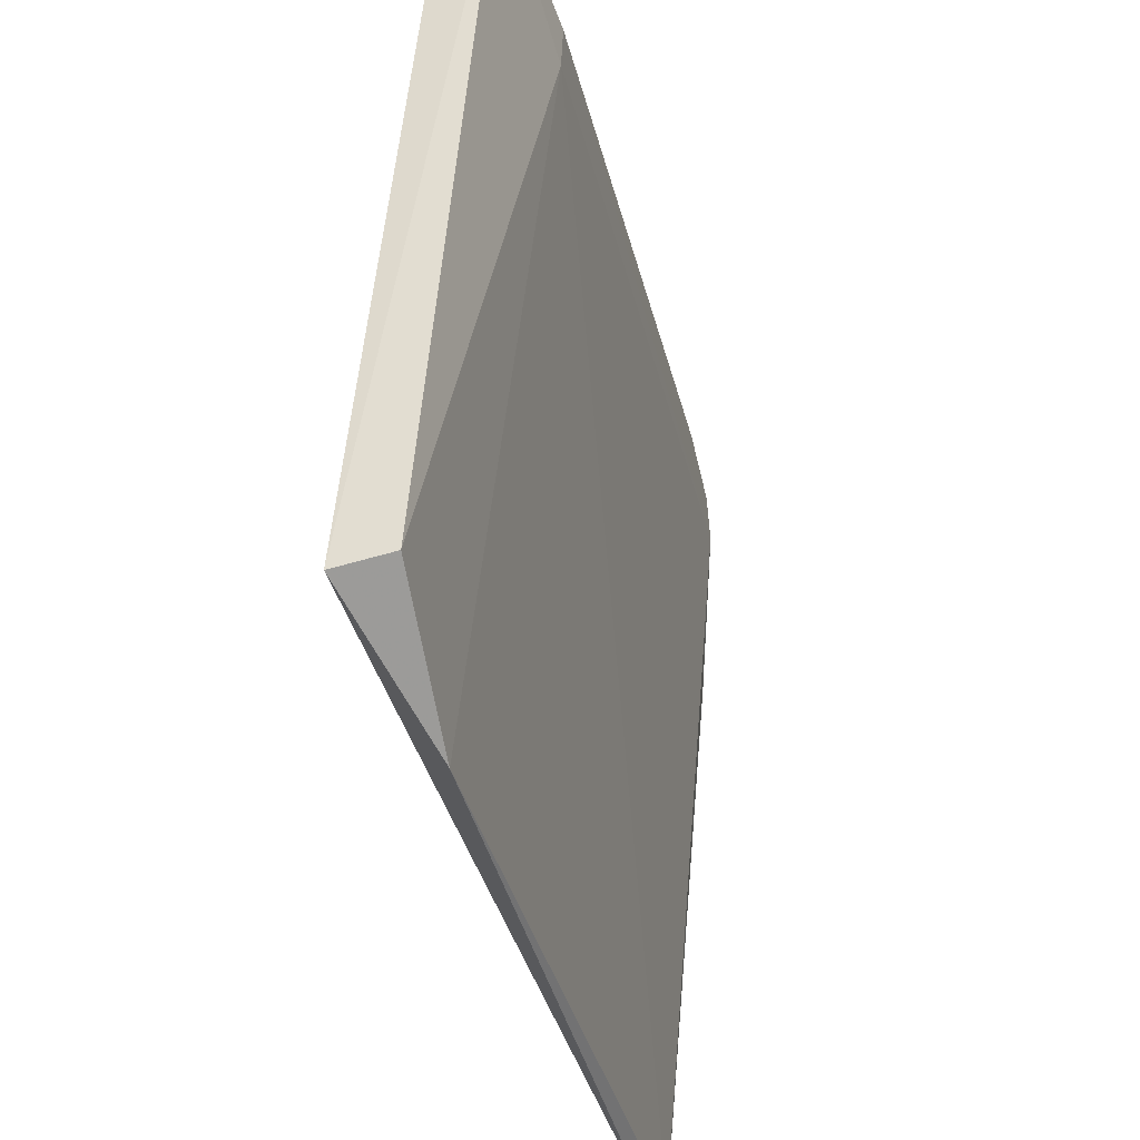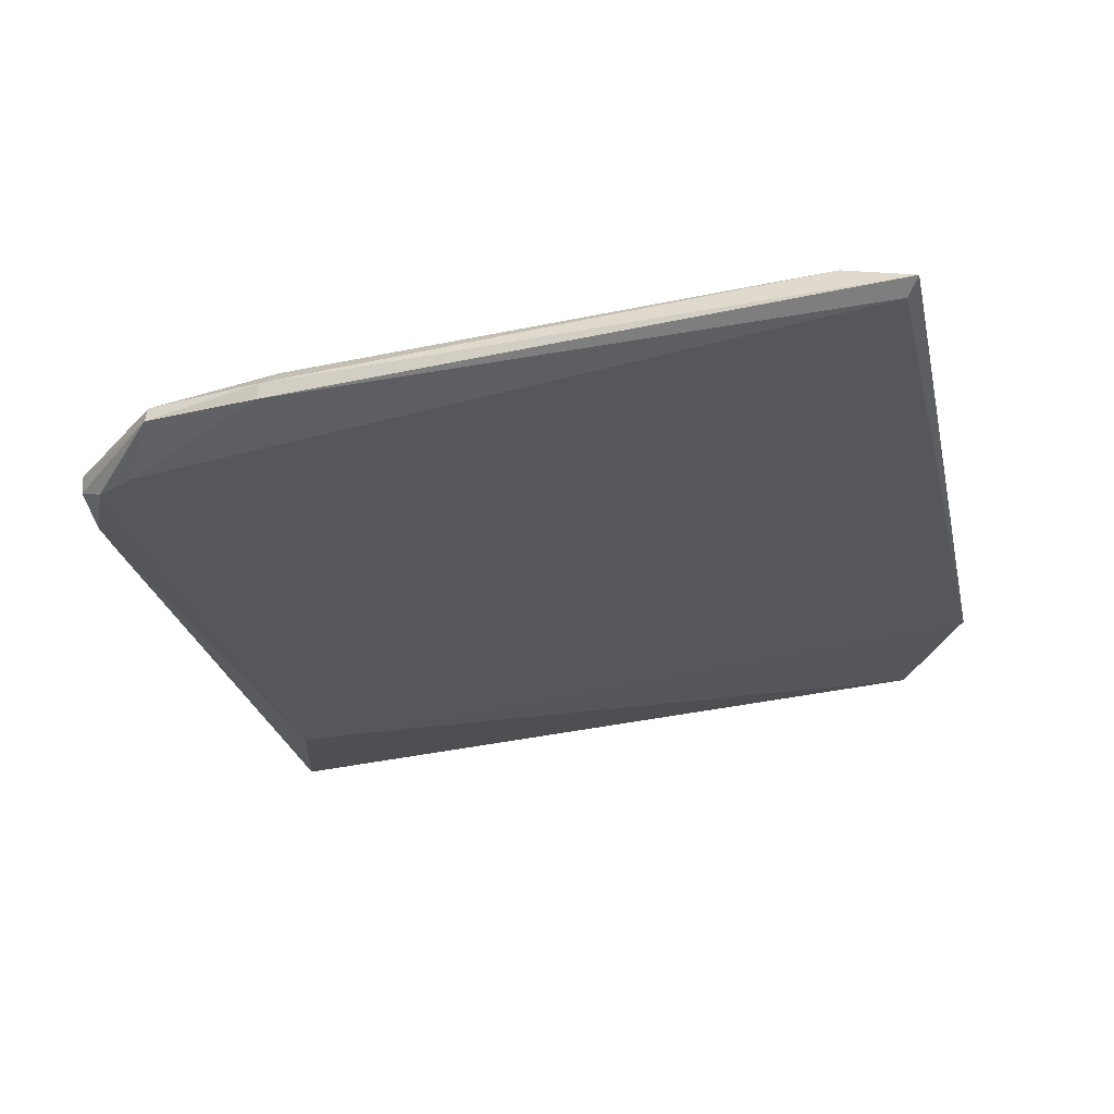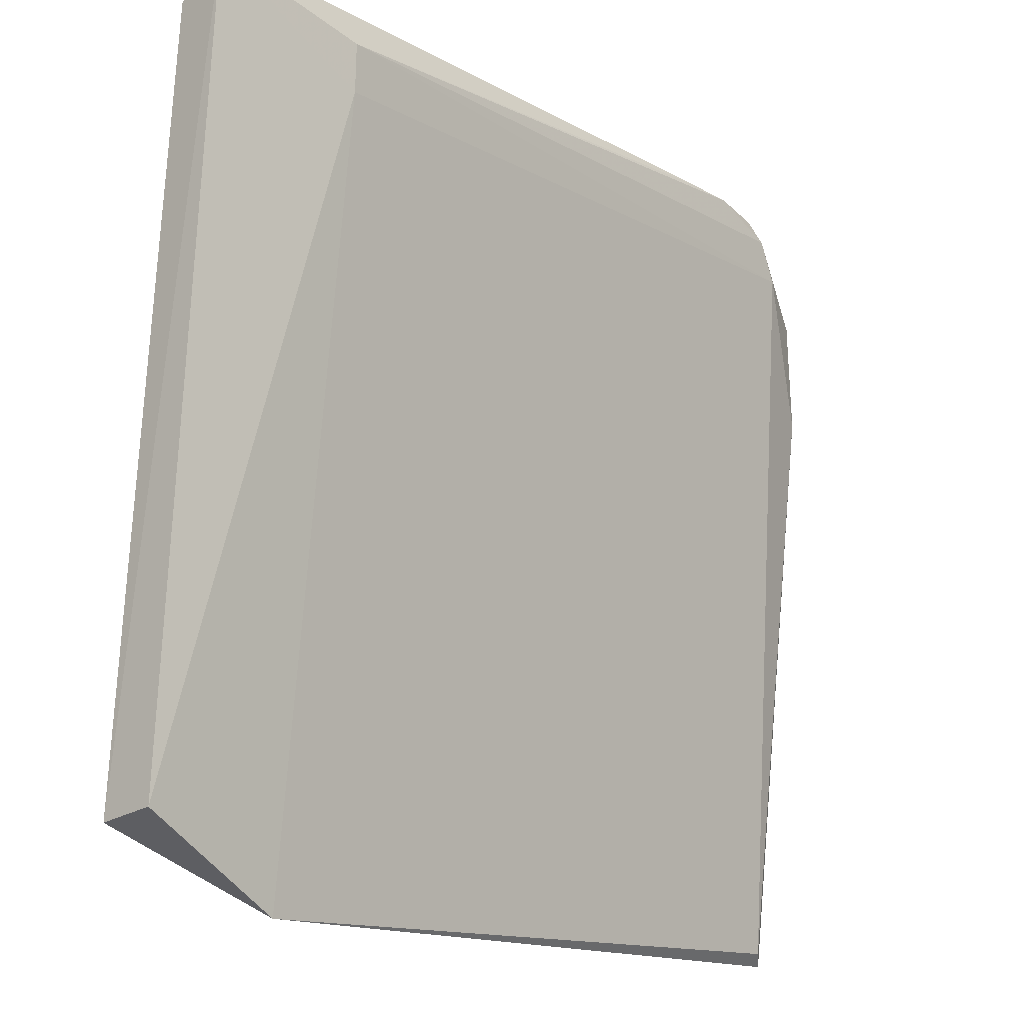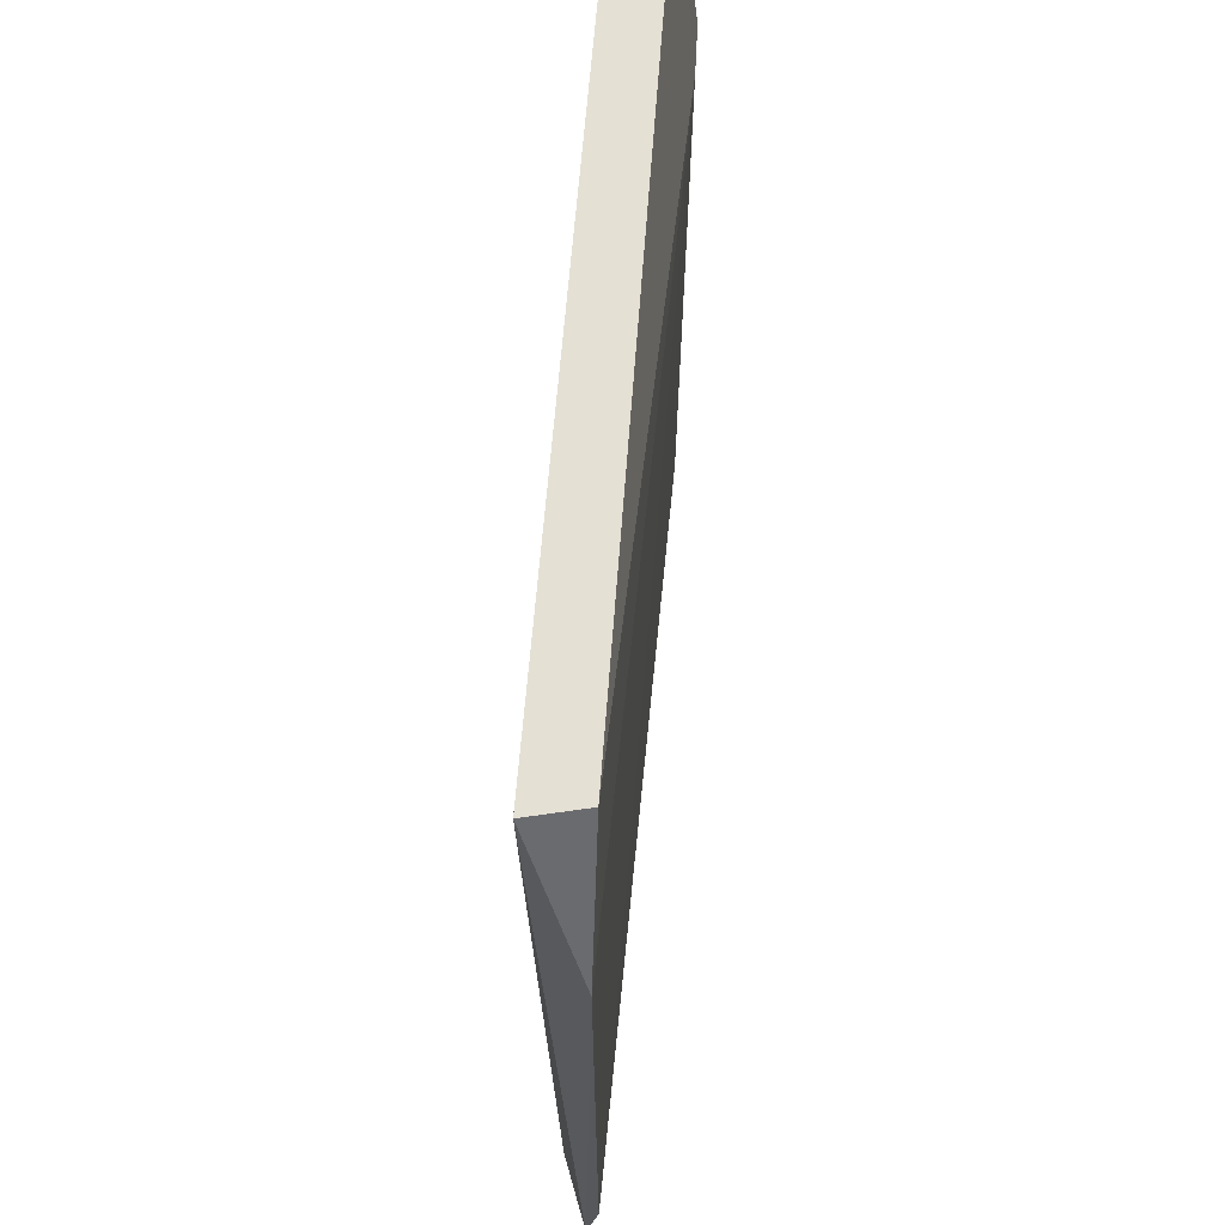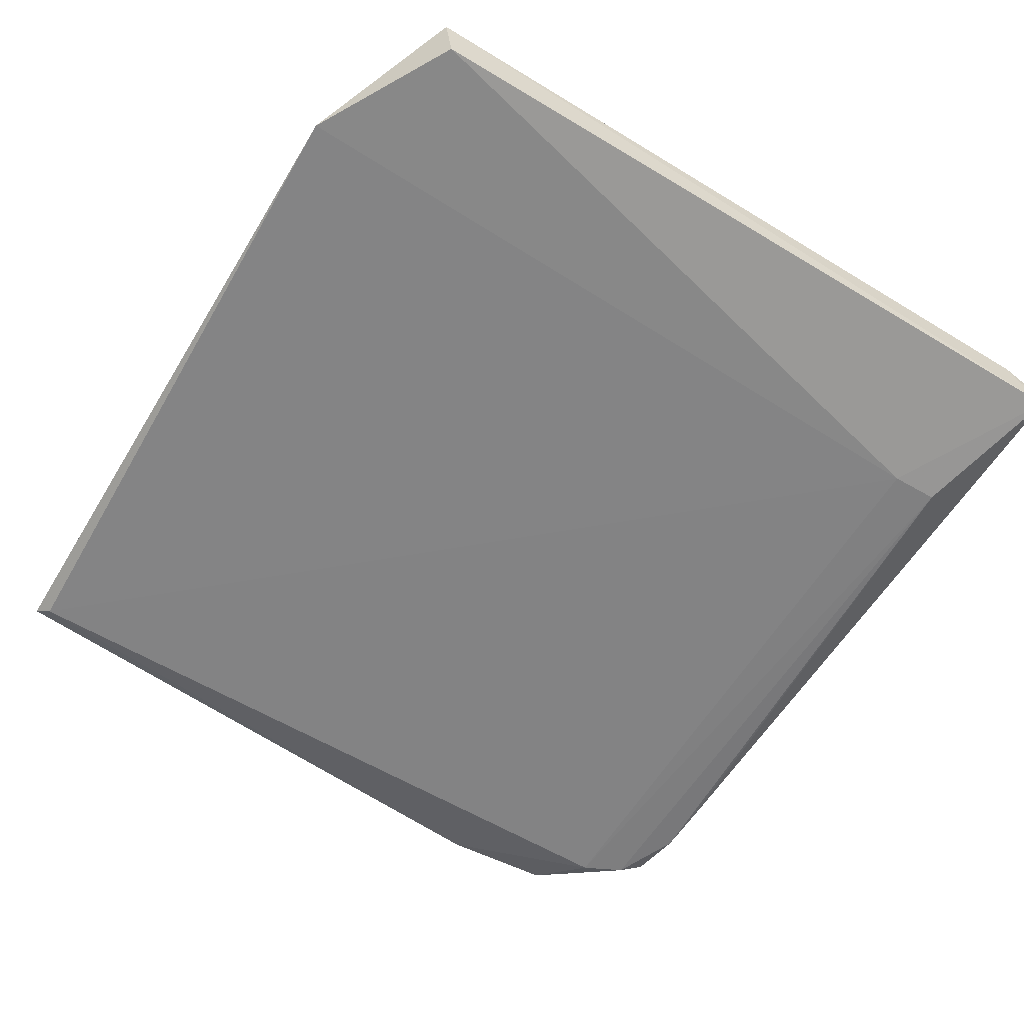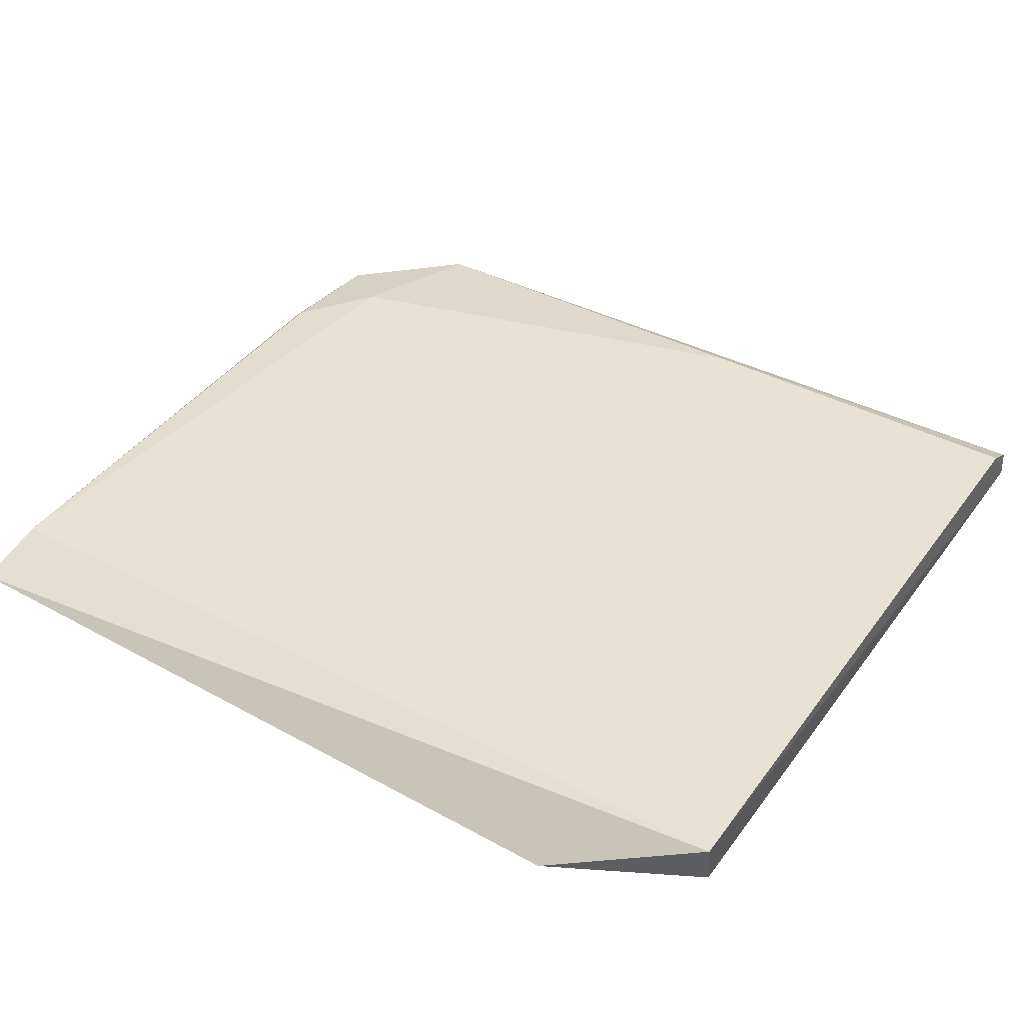
<metadata>
{"format":"obj","ext":"obj","renderer":"f3d","projection":"perspective","resolution":1024,"background":"white","views":[{"elev":-39.8,"azim":-76.3,"up":"+Z"},{"elev":-26.5,"azim":102.3,"up":"+Y"},{"elev":-15.0,"azim":-49.0,"up":"+Z"},{"elev":-24.5,"azim":-90.3,"up":"+Z"},{"elev":-58.9,"azim":-120.9,"up":"+Y"},{"elev":44.8,"azim":-147.7,"up":"+Y"}]}
</metadata>
<code>
v 0.03719 0.01964 0.1461
v 0.04007 0.01953 0.143
v 0.03977 0.02197 0.1236
v 0.01823 0.02118 0.1215
v 0.01827 0.01875 0.1454
v 0.03952 0.02102 0.1219
v 0.01374 0.02087 0.1456
v 0.0382 0.0207 0.1413
v 0.03763 0.01876 0.1452
v 0.04048 0.02009 0.1395
v 0.04001 0.02137 0.1215
v 0.0183 0.01882 0.144
v 0.01376 0.02269 0.1237
v 0.0137 0.01935 0.1467
v 0.04005 0.01995 0.1429
v 0.02485 0.02067 0.1454
v 0.0373 0.01906 0.146
v 0.04039 0.01964 0.1396
v 0.03825 0.0188 0.144
v 0.01375 0.02021 0.1467
v 0.01381 0.02105 0.124
v 0.04 0.02064 0.1391
v 0.03559 0.01881 0.1461
v 0.03405 0.01884 0.1462
f 11 6 4
f 11 3 10
f 12 4 6
f 13 11 4
f 13 3 11
f 13 8 3
f 14 12 5
f 14 7 13
f 15 8 1
f 15 1 2
f 15 2 10
f 16 1 8
f 16 13 7
f 16 8 13
f 17 9 2
f 17 2 1
f 18 10 2
f 18 11 10
f 18 6 11
f 19 9 5
f 19 5 12
f 19 12 6
f 19 6 18
f 19 18 2
f 19 2 9
f 20 7 14
f 20 16 7
f 20 1 16
f 21 14 13
f 21 13 4
f 21 4 12
f 21 12 14
f 22 15 10
f 22 10 3
f 22 3 8
f 22 8 15
f 23 17 1
f 23 5 9
f 23 9 17
f 24 14 5
f 24 5 23
f 24 20 14
f 24 23 1
f 24 1 20

</code>
